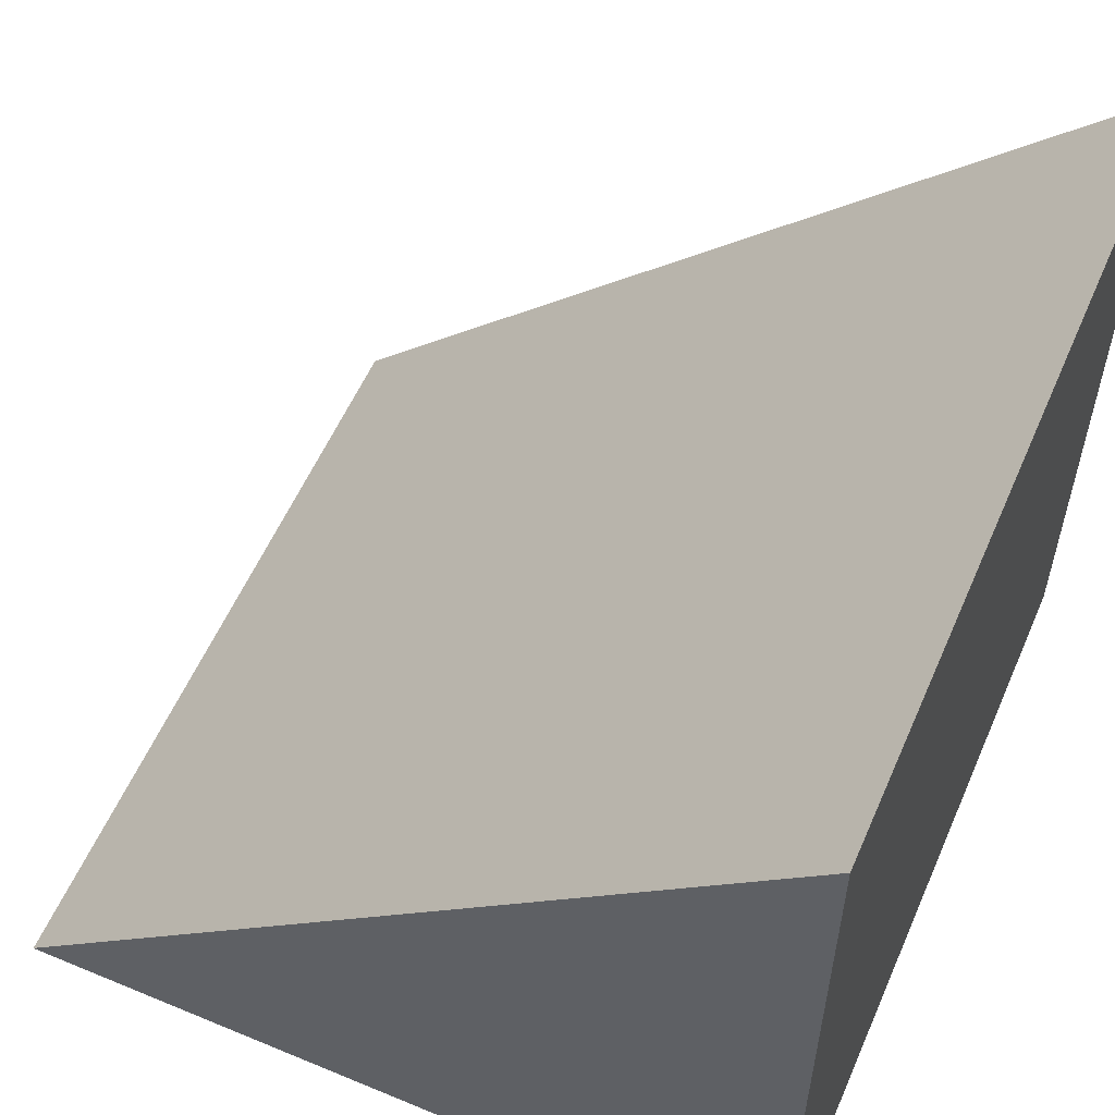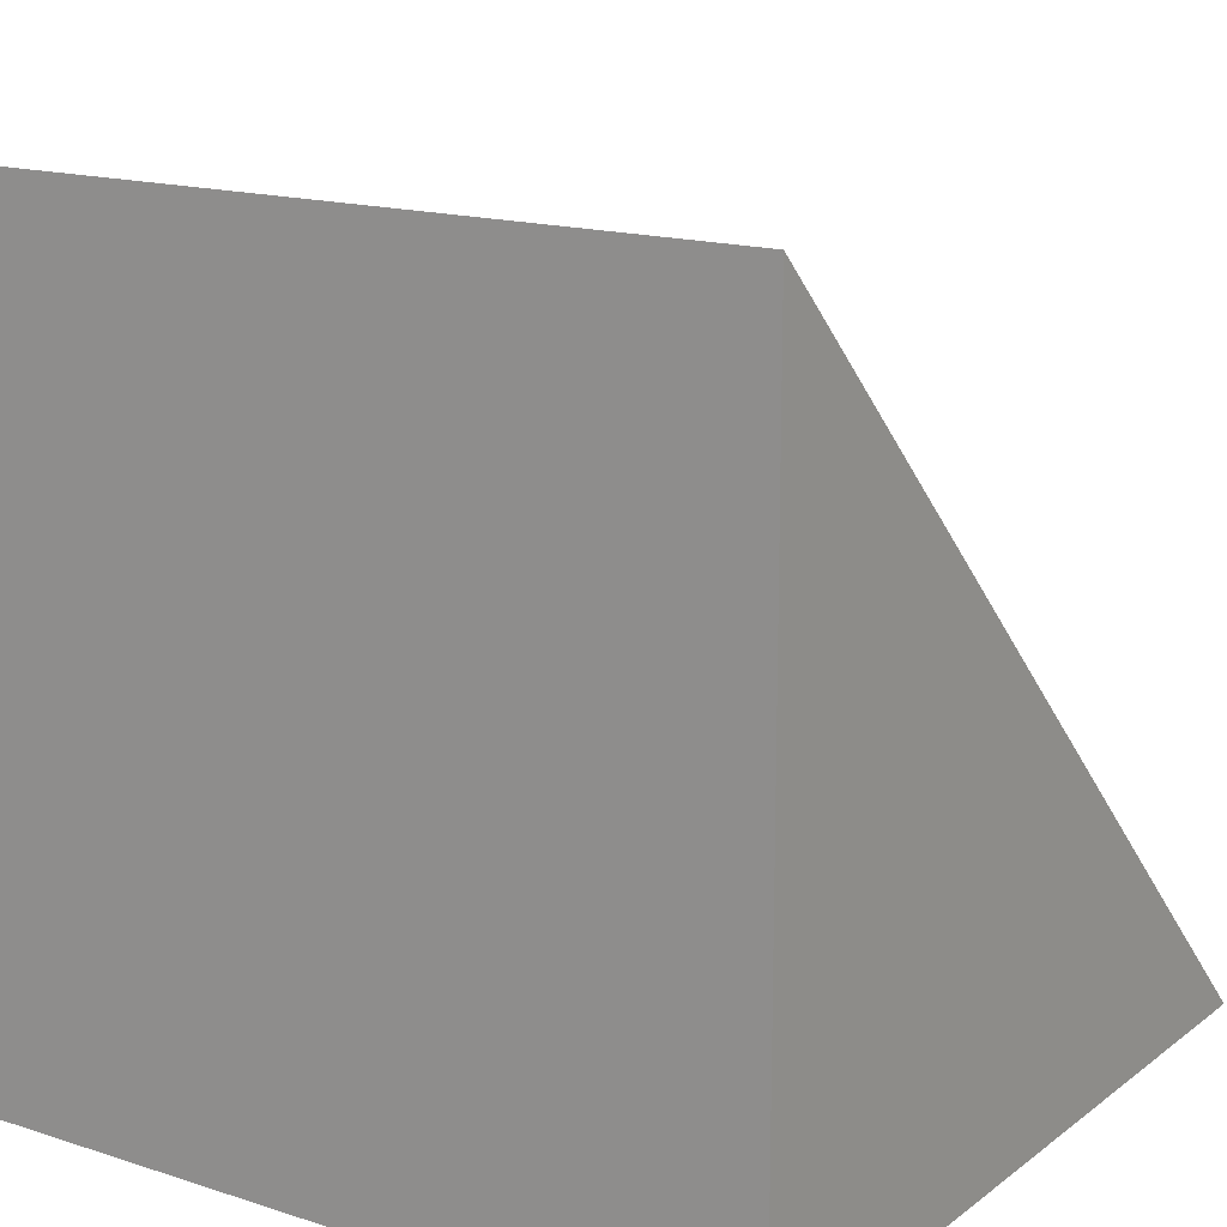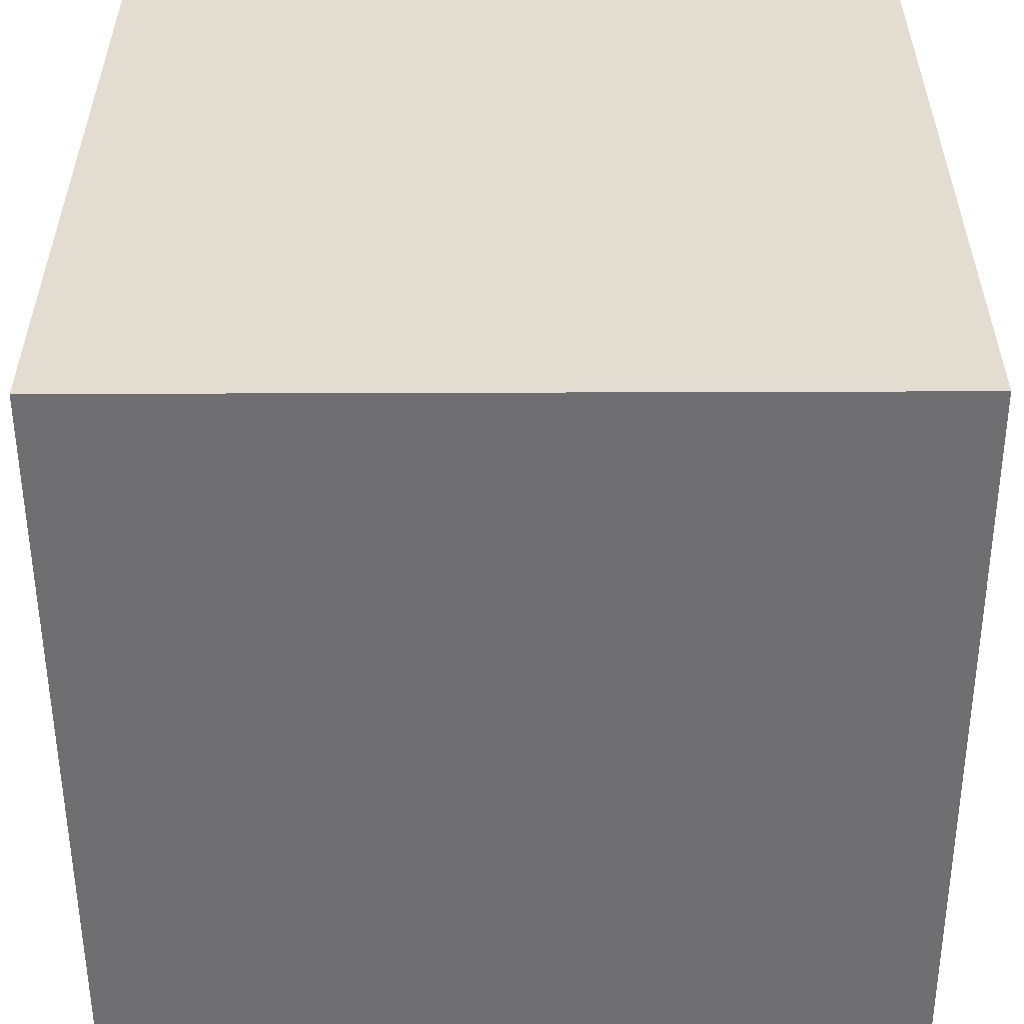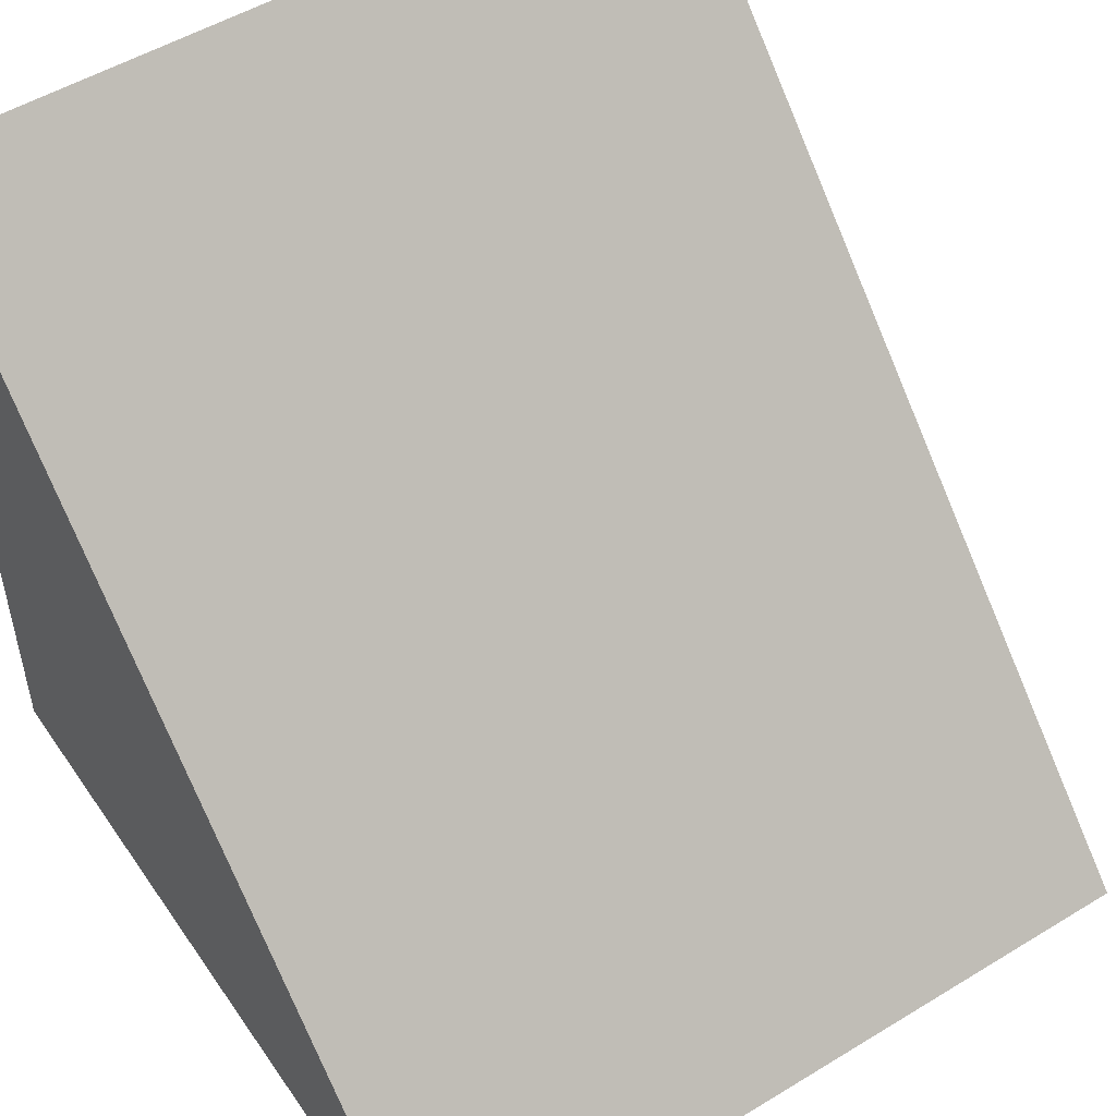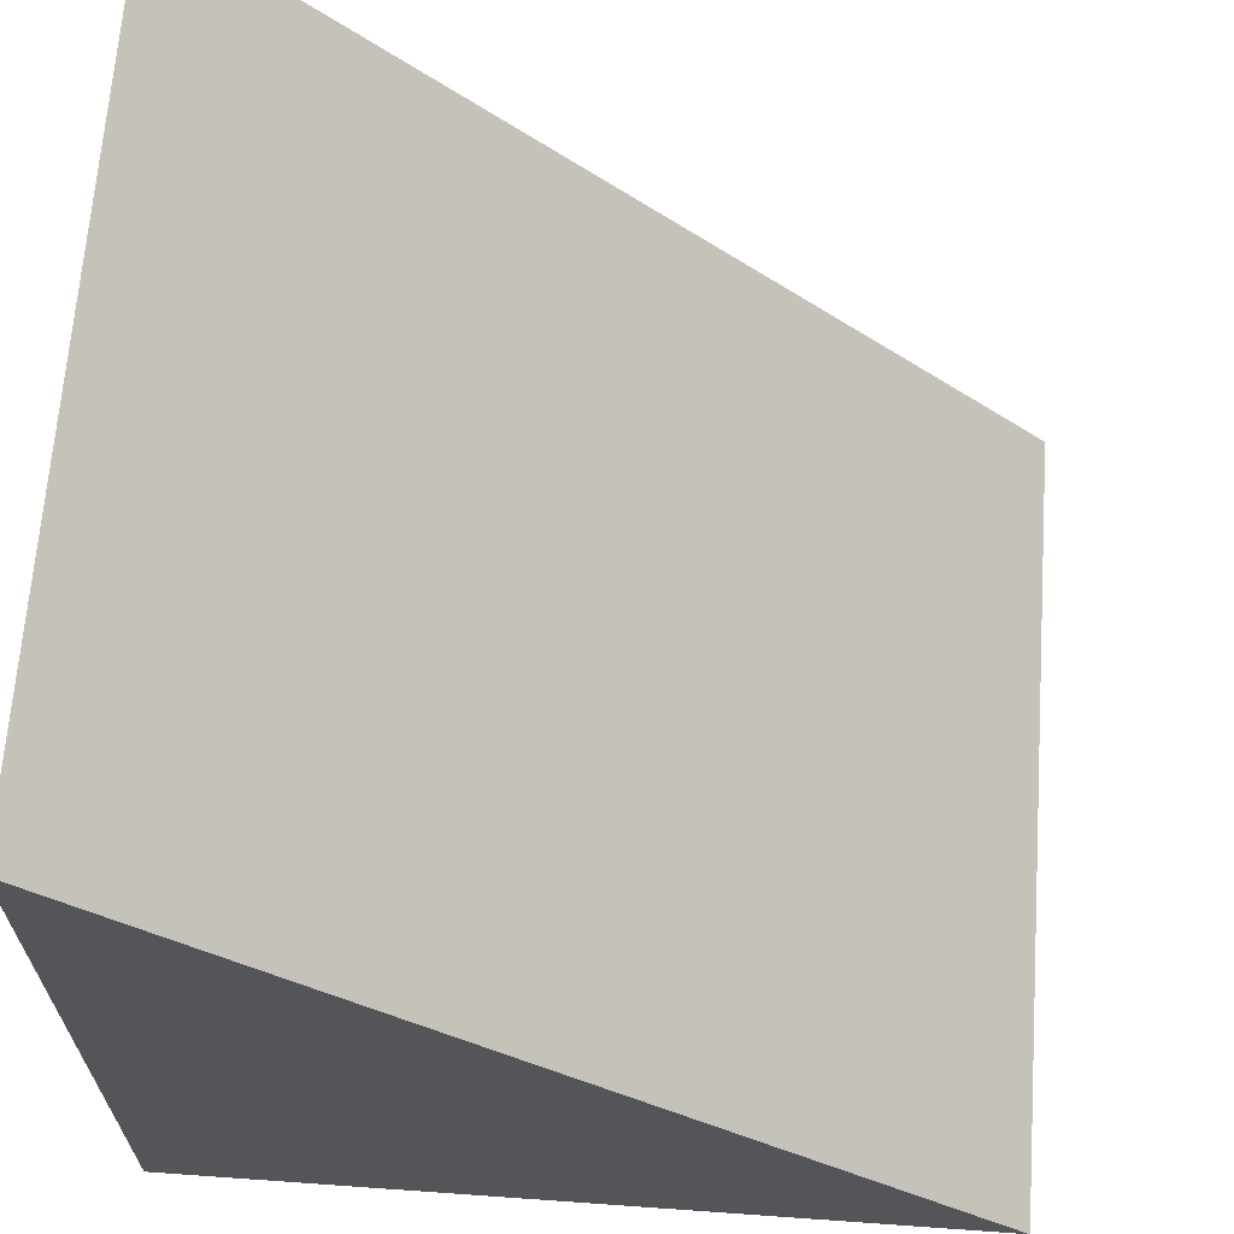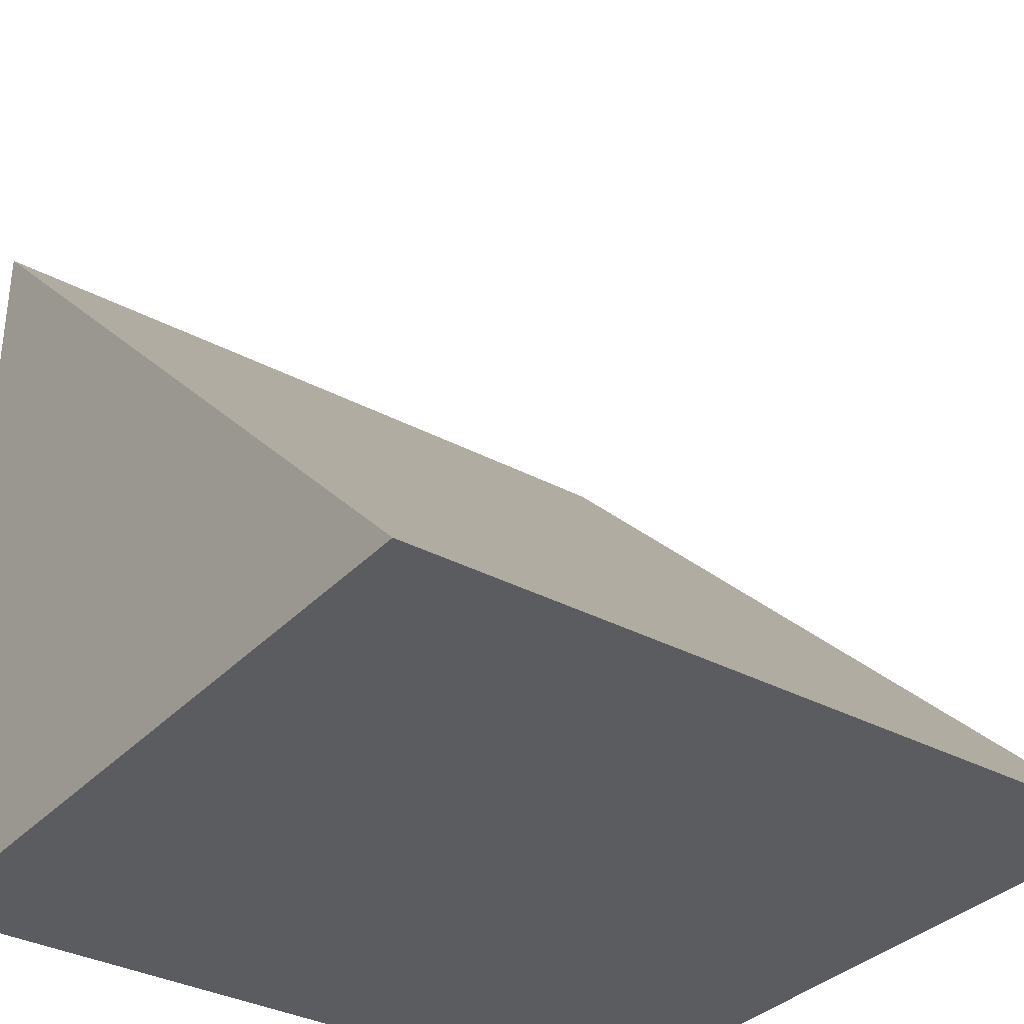
<metadata>
{"format":"obj","ext":"obj","renderer":"f3d","projection":"perspective","resolution":1024,"background":"white","views":[{"elev":57.1,"azim":-66.6,"up":"+Z"},{"elev":15.9,"azim":33.9,"up":"+Z"},{"elev":-54.7,"azim":-179.8,"up":"+Y"},{"elev":51.3,"azim":146.5,"up":"+Z"},{"elev":65.9,"azim":94.1,"up":"+Z"},{"elev":-34.0,"azim":144.1,"up":"+Z"}]}
</metadata>
<code>
o Cube
v 1 1 -1
v 1 -1 -1
v 1 -1 1
v -1 1 -1
v -1 -1 -1
v -1 -1 1
f 5 6 4
f 3 1 4
f 2 1 3
f 5 2 3 6
f 4 6 3
f 5 4 1 2

</code>
